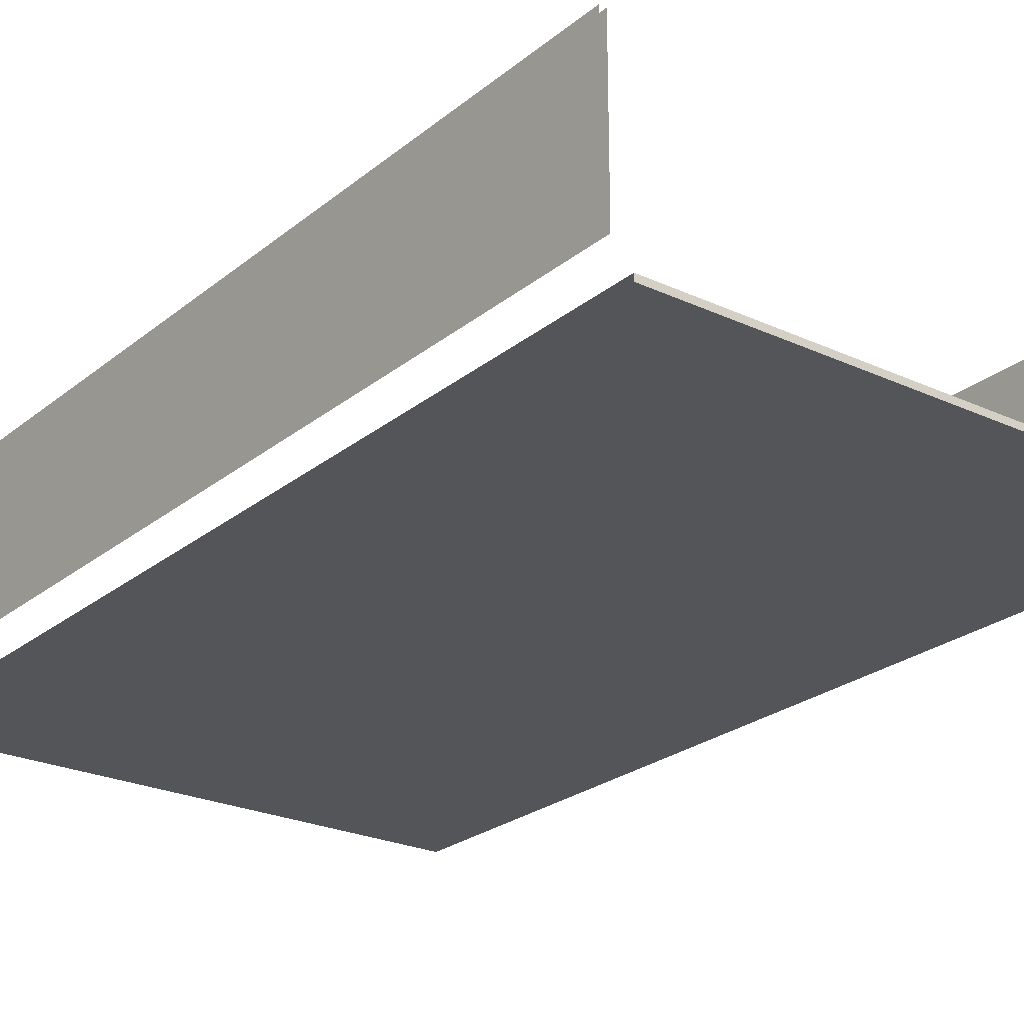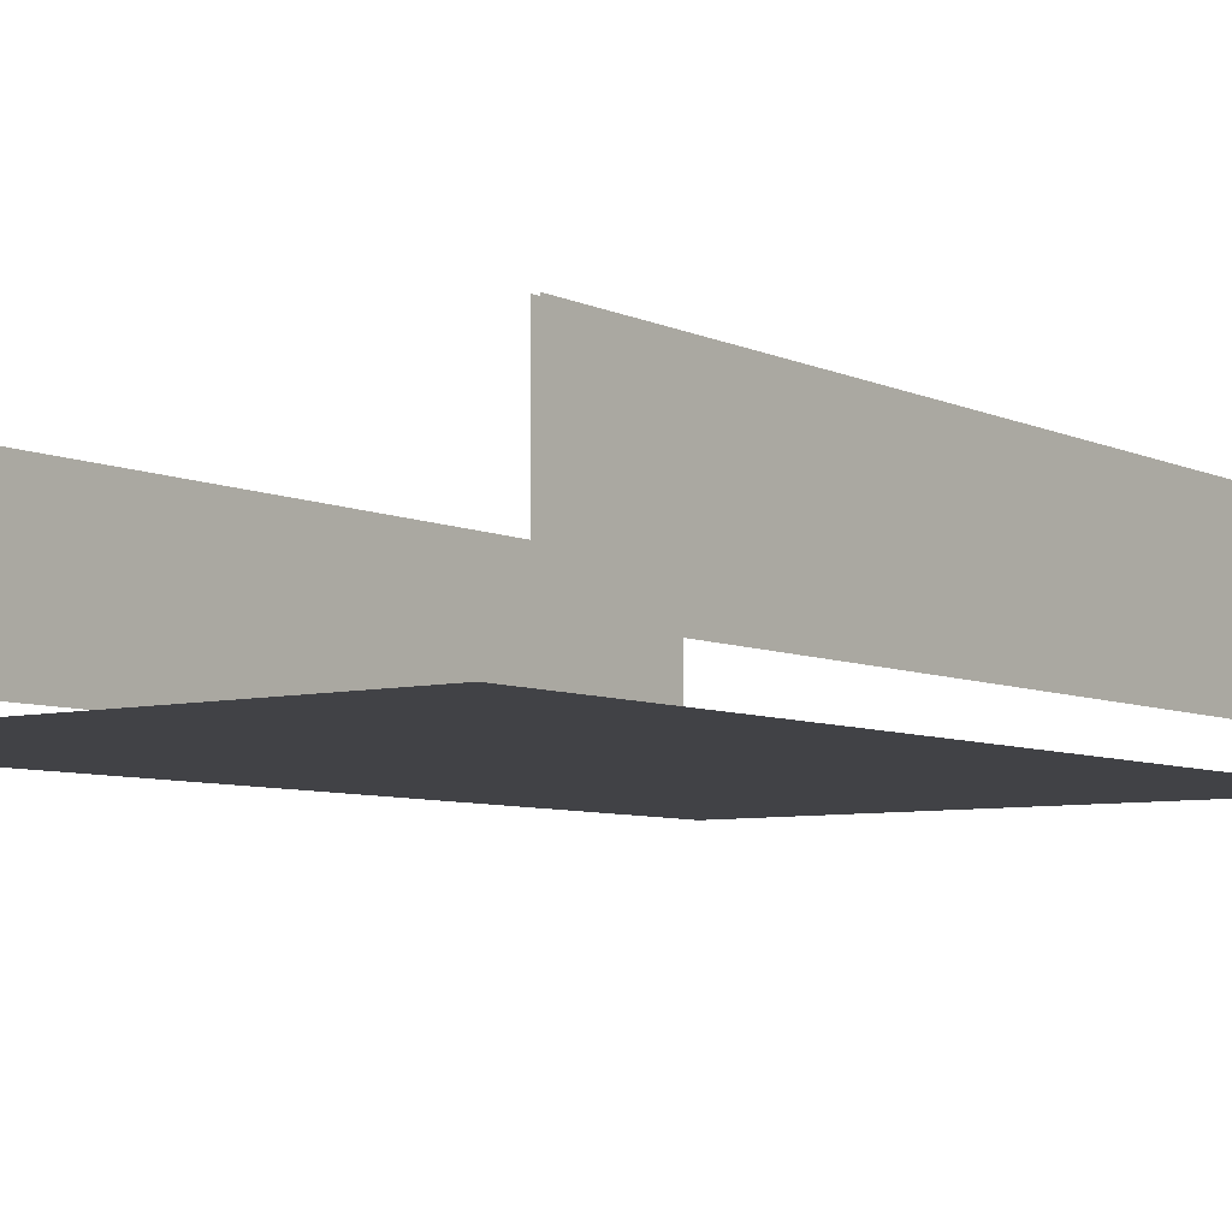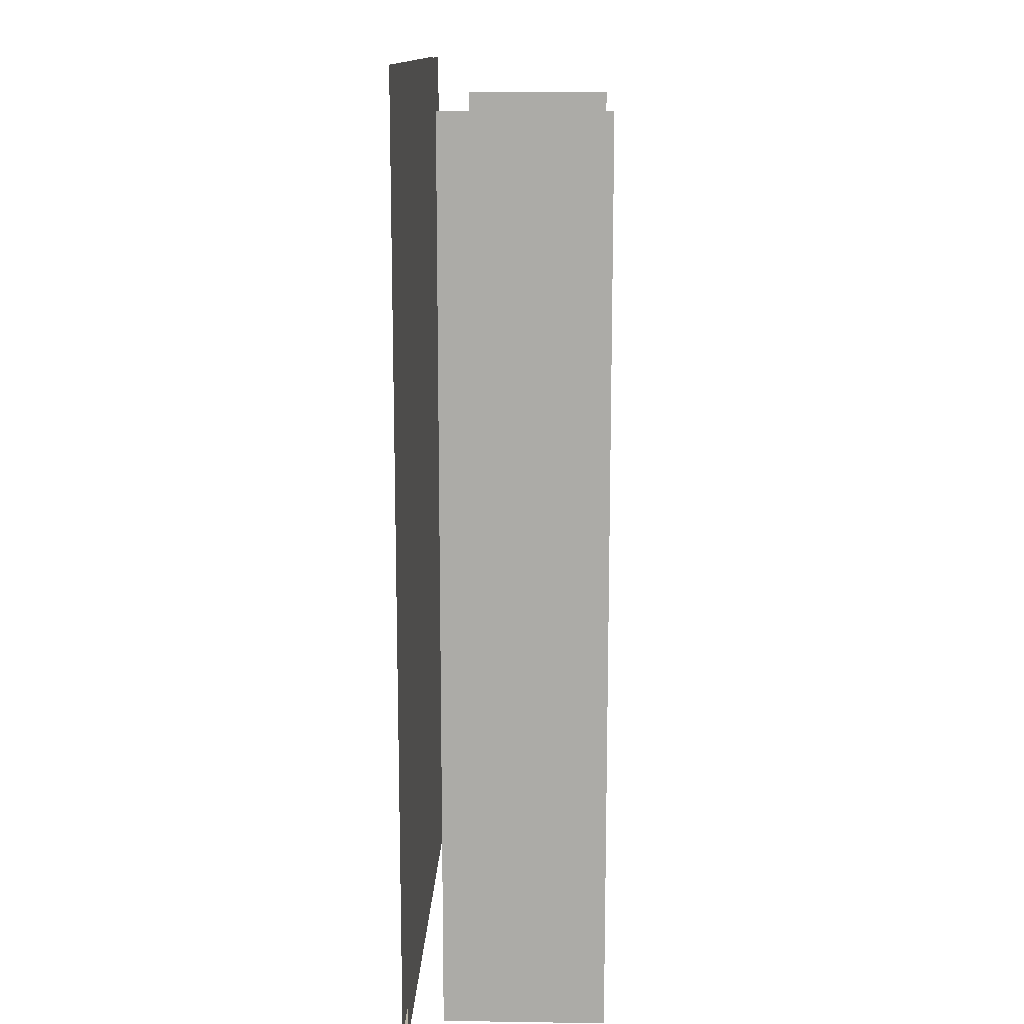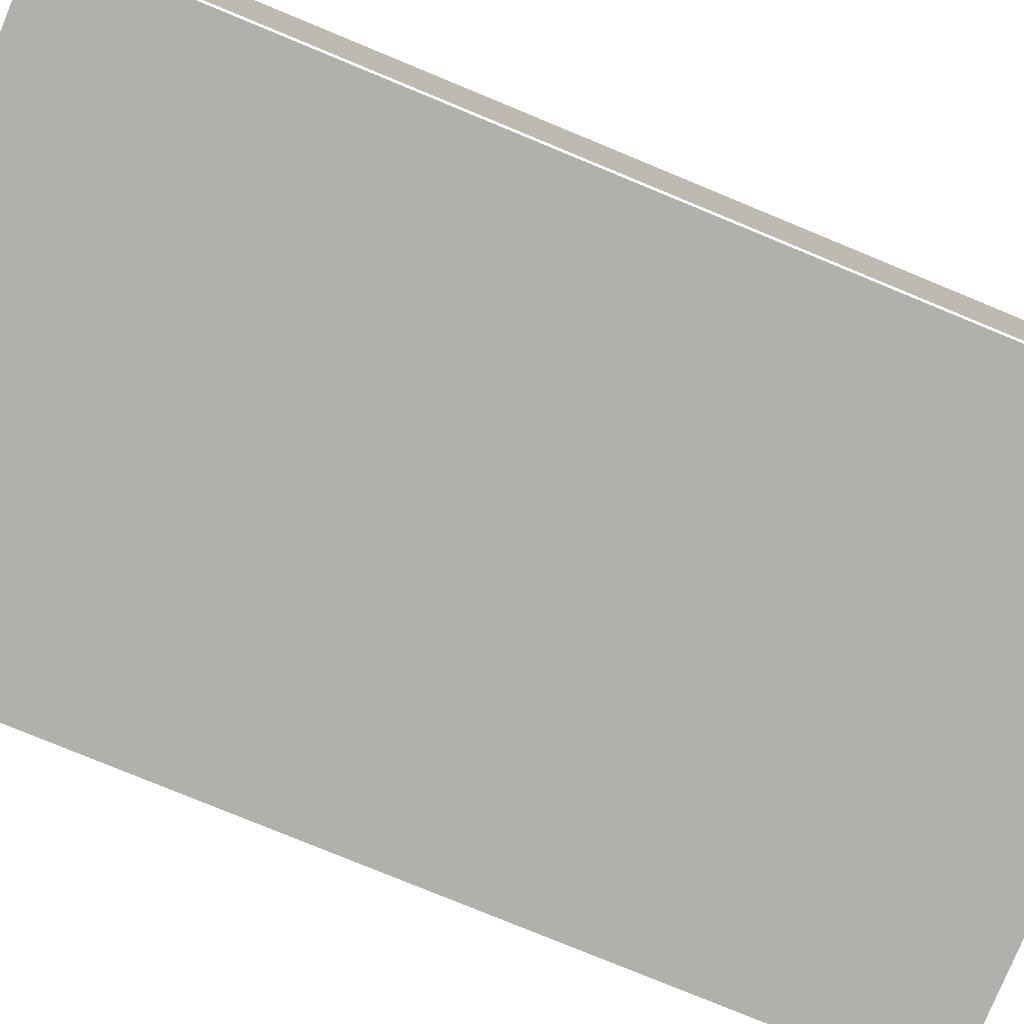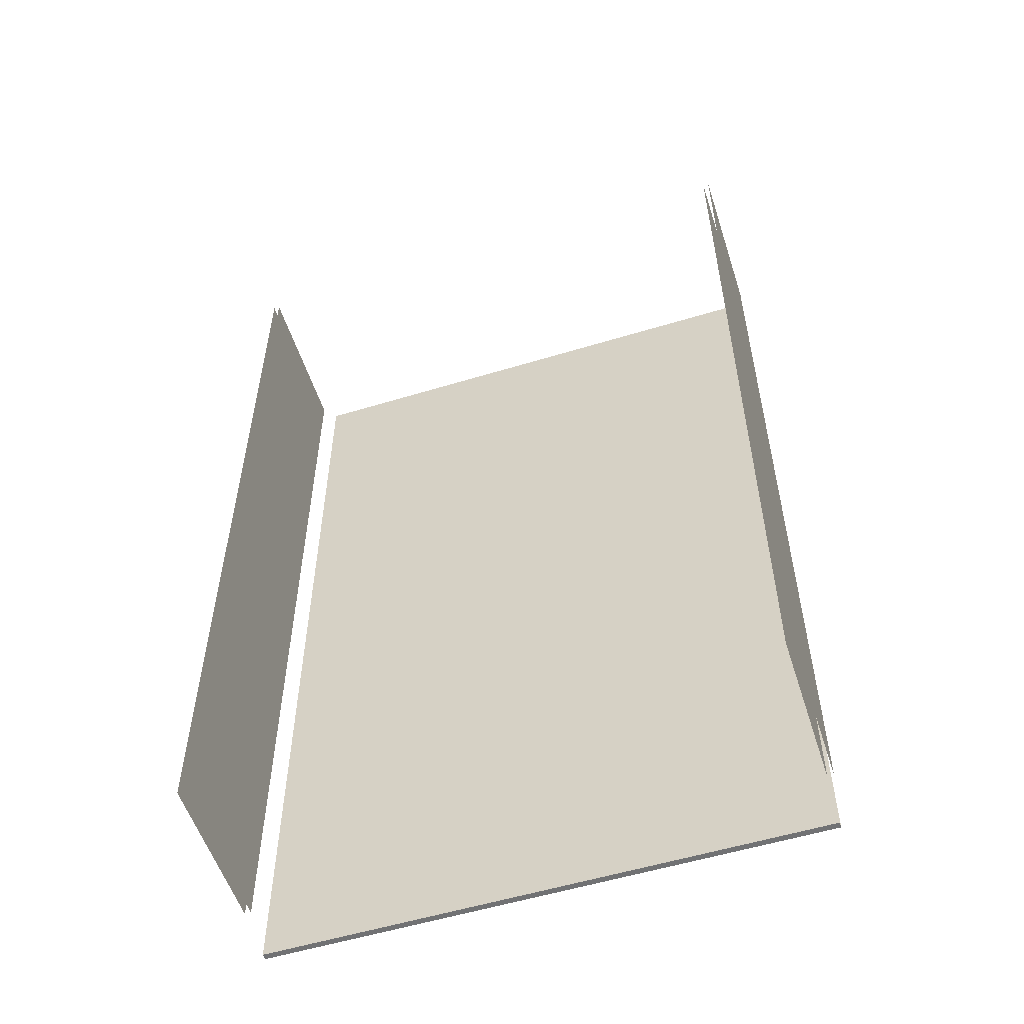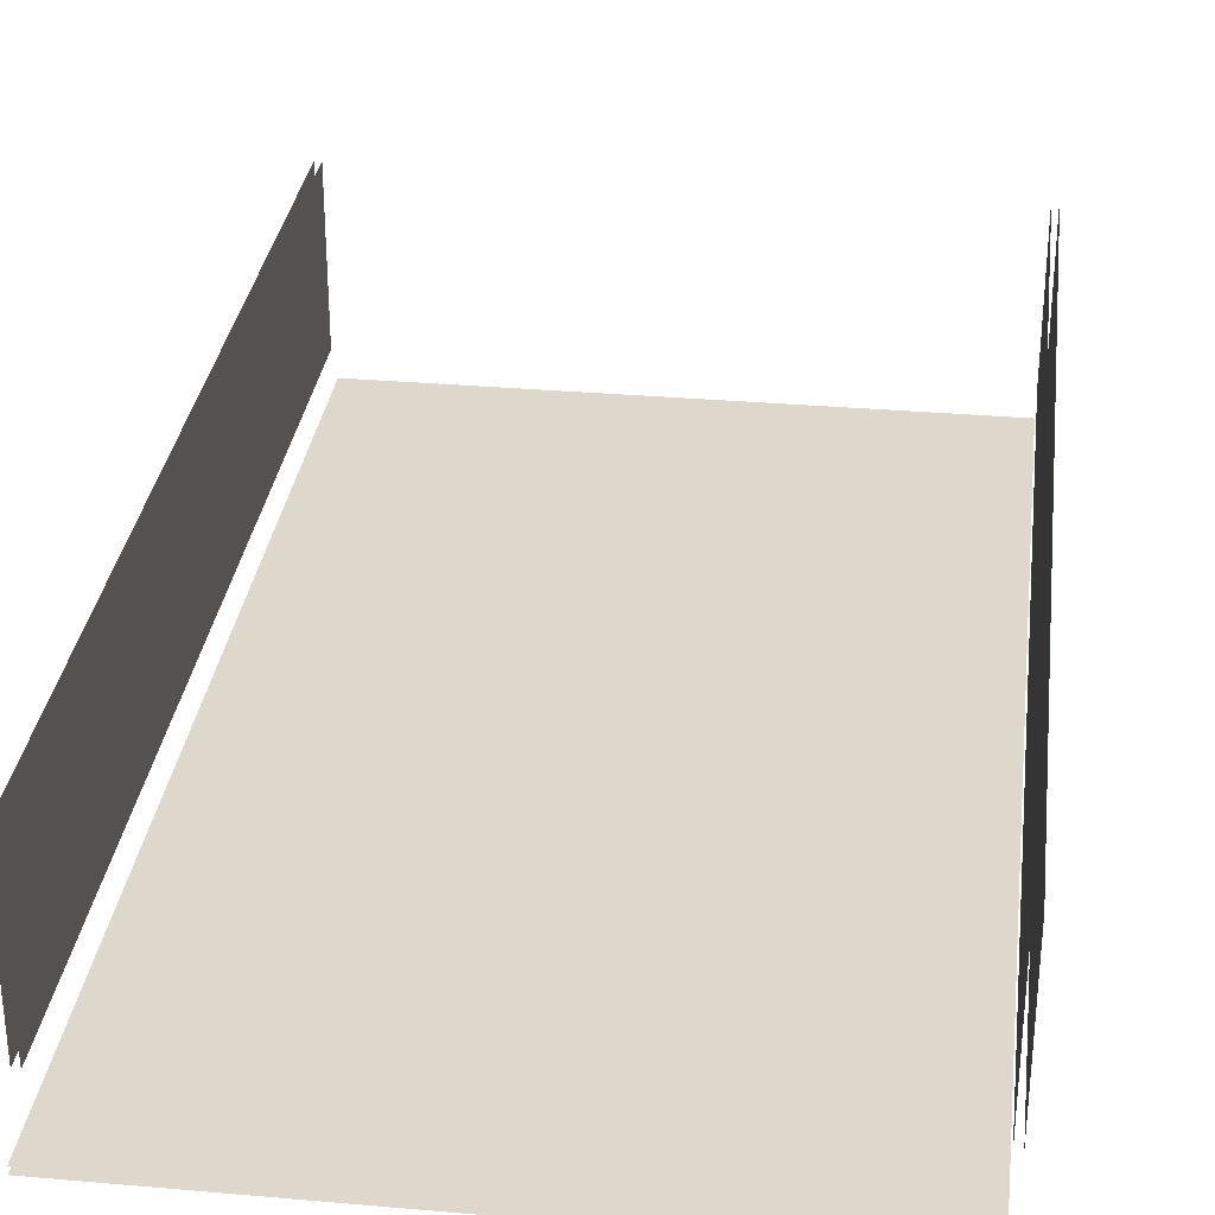
<metadata>
{"format":"obj","ext":"obj","renderer":"f3d","projection":"perspective","resolution":1024,"background":"white","views":[{"elev":-24.4,"azim":-37.4,"up":"+Z"},{"elev":-6.6,"azim":-143.1,"up":"+Z"},{"elev":13.5,"azim":-88.1,"up":"+Y"},{"elev":-78.7,"azim":67.6,"up":"+Z"},{"elev":-55.4,"azim":17.8,"up":"+Y"},{"elev":31.3,"azim":-172.9,"up":"+Z"}]}
</metadata>
<code>
v 84.26 303.9 64.58
v 84.26 303.9 15.63
v 86.11 303.9 64.58
v 86.11 303.9 15.63
v 86.11 30.68 64.58
v 86.11 30.68 15.63
v 84.26 30.68 64.58
v 84.26 30.68 15.63
v -84.26 303.9 64.58
v -84.26 303.9 15.63
v -86.11 303.9 64.58
v -86.11 303.9 15.63
v -86.11 30.68 64.58
v -86.11 30.68 15.63
v -84.26 30.68 64.58
v -84.26 30.68 15.63
v -84.29 316.3 4.641
v 84.29 316.3 4.641
v -84.29 316.3 2.787
v 84.29 316.3 2.787
v -84.29 24.29 2.787
v 84.29 24.29 2.787
v -84.29 24.29 4.641
v 84.29 24.29 4.641
f 3 5 6 4
f 7 1 2 8
f 11 12 14 13
f 15 16 10 9
f 19 20 22 21
f 21 22 24 23
f 23 24 18 17

</code>
